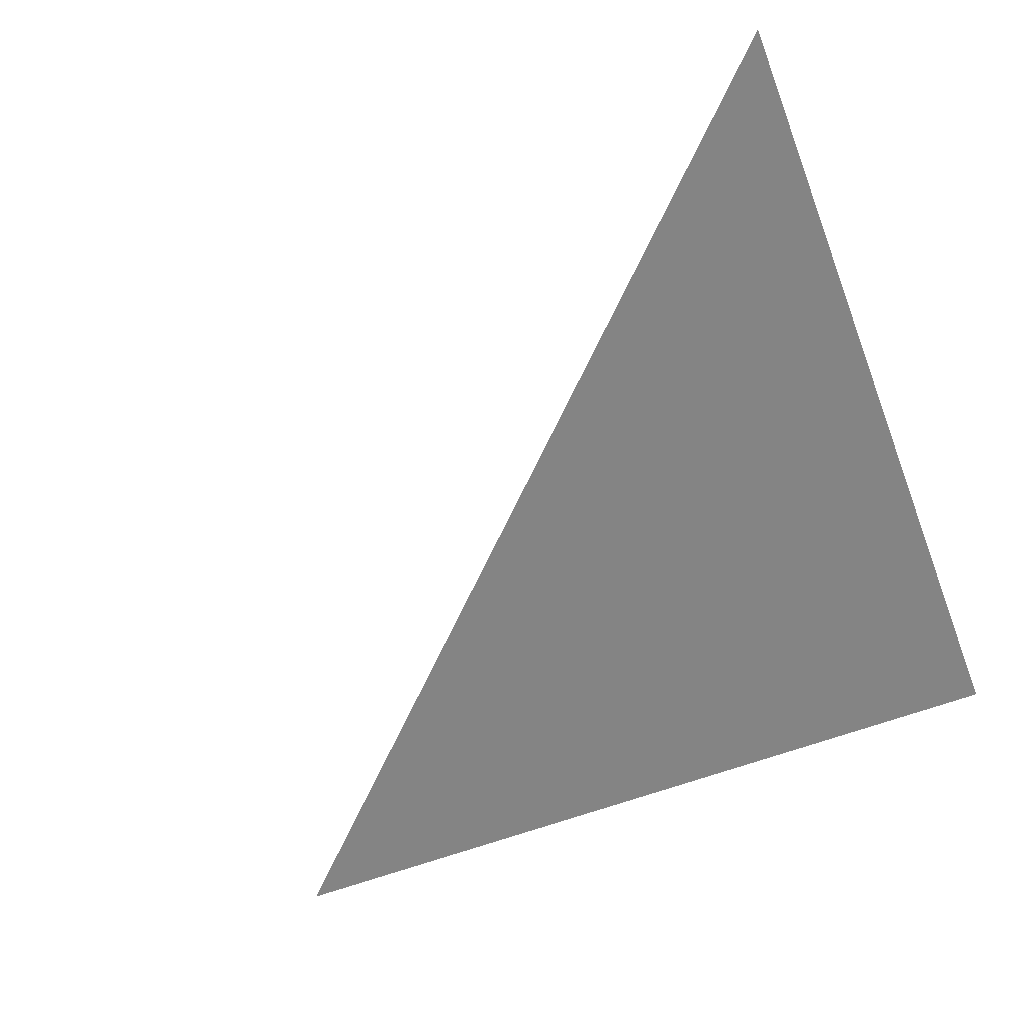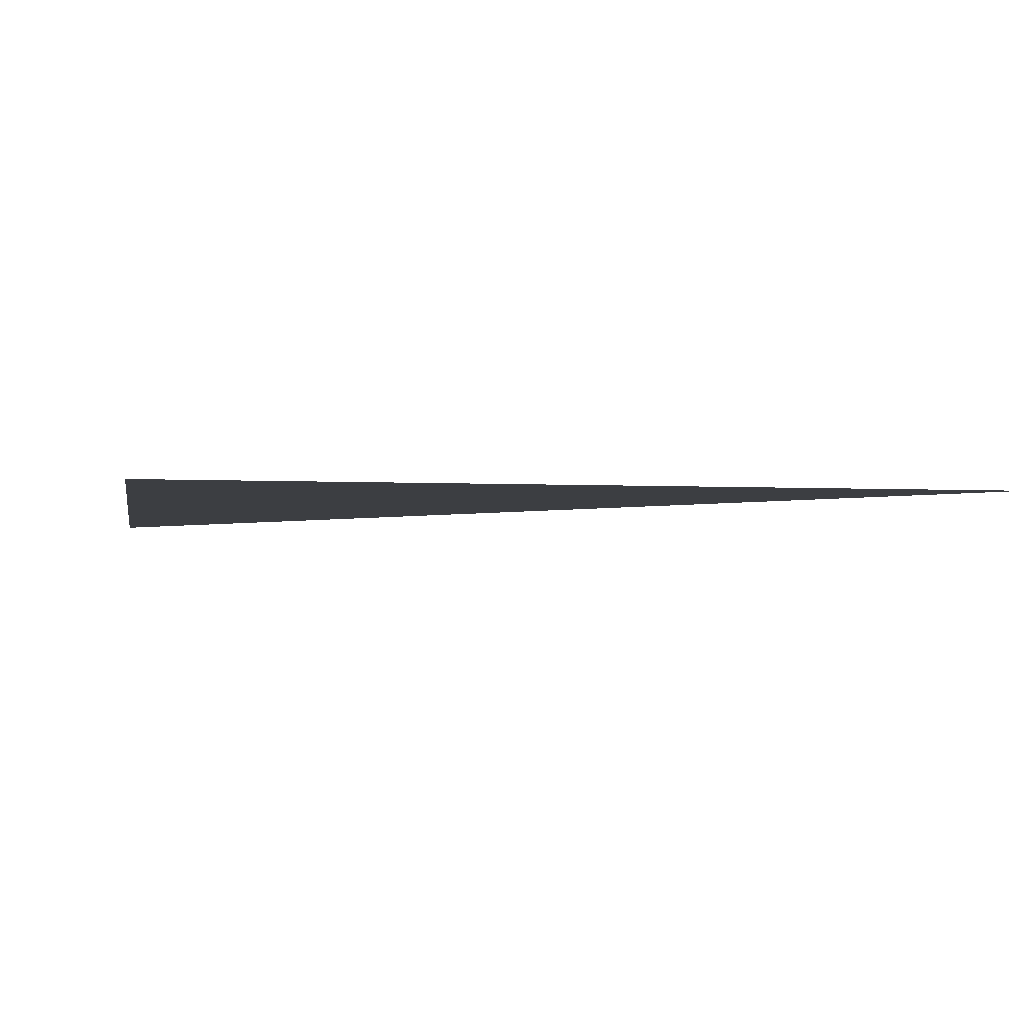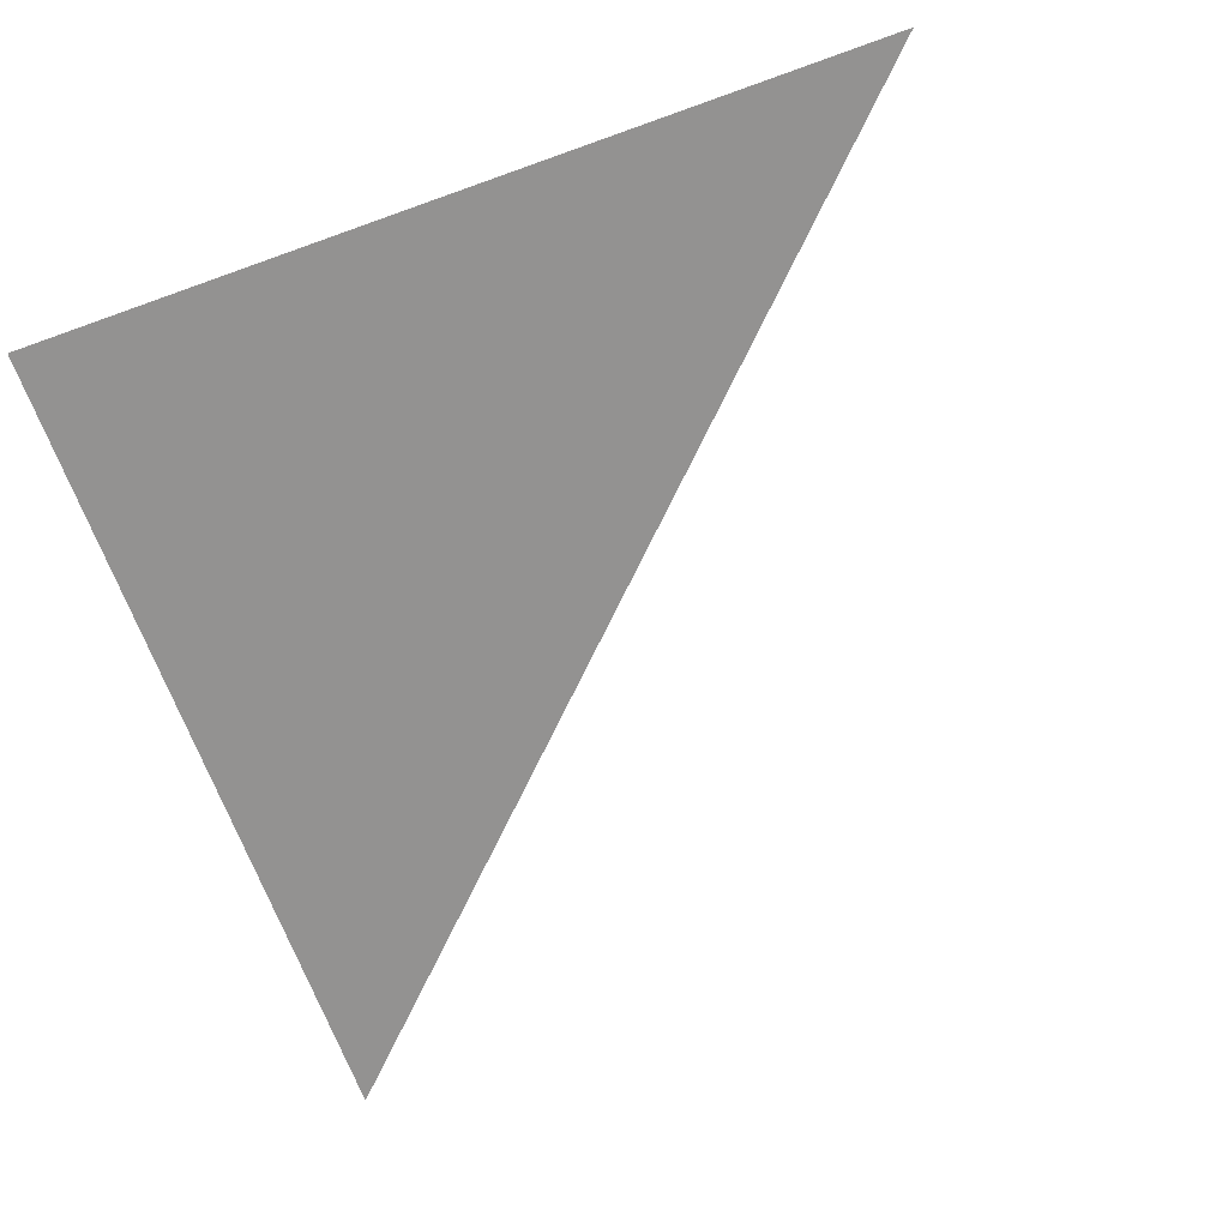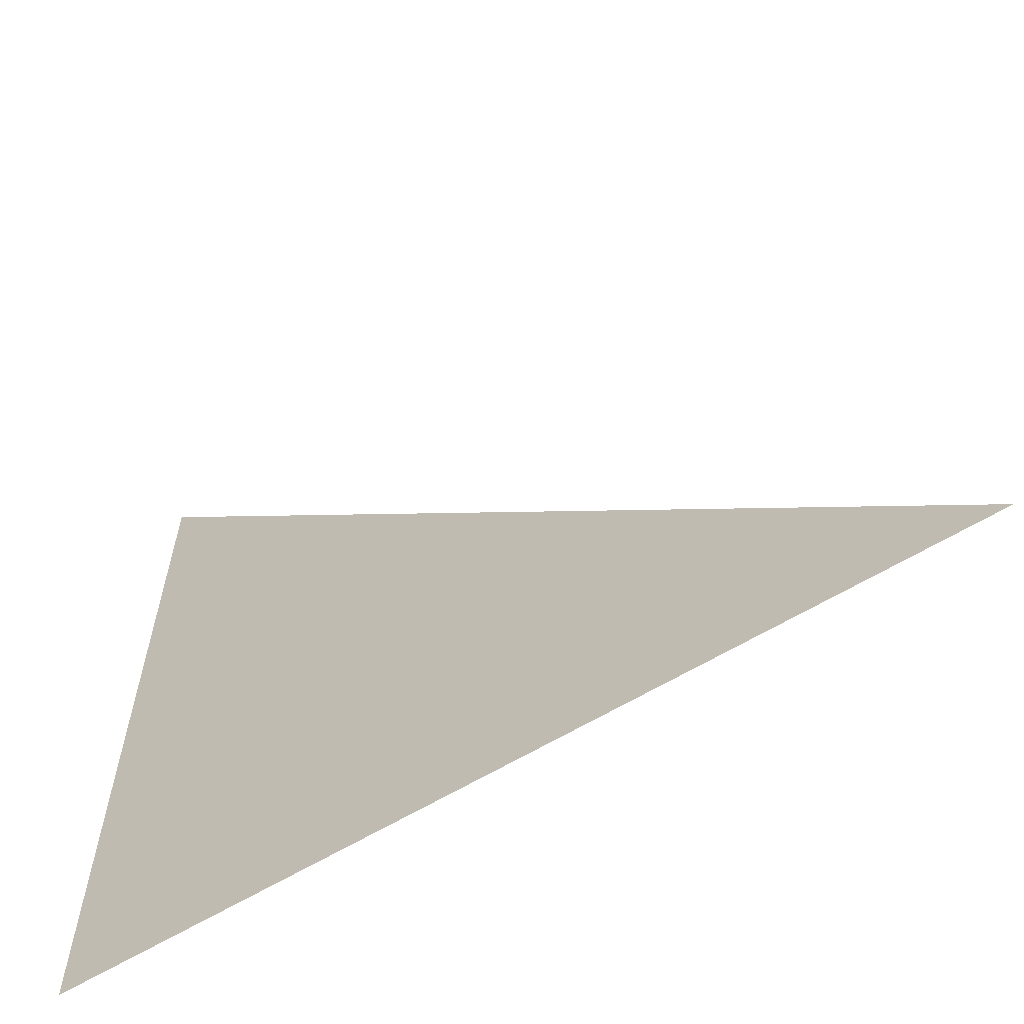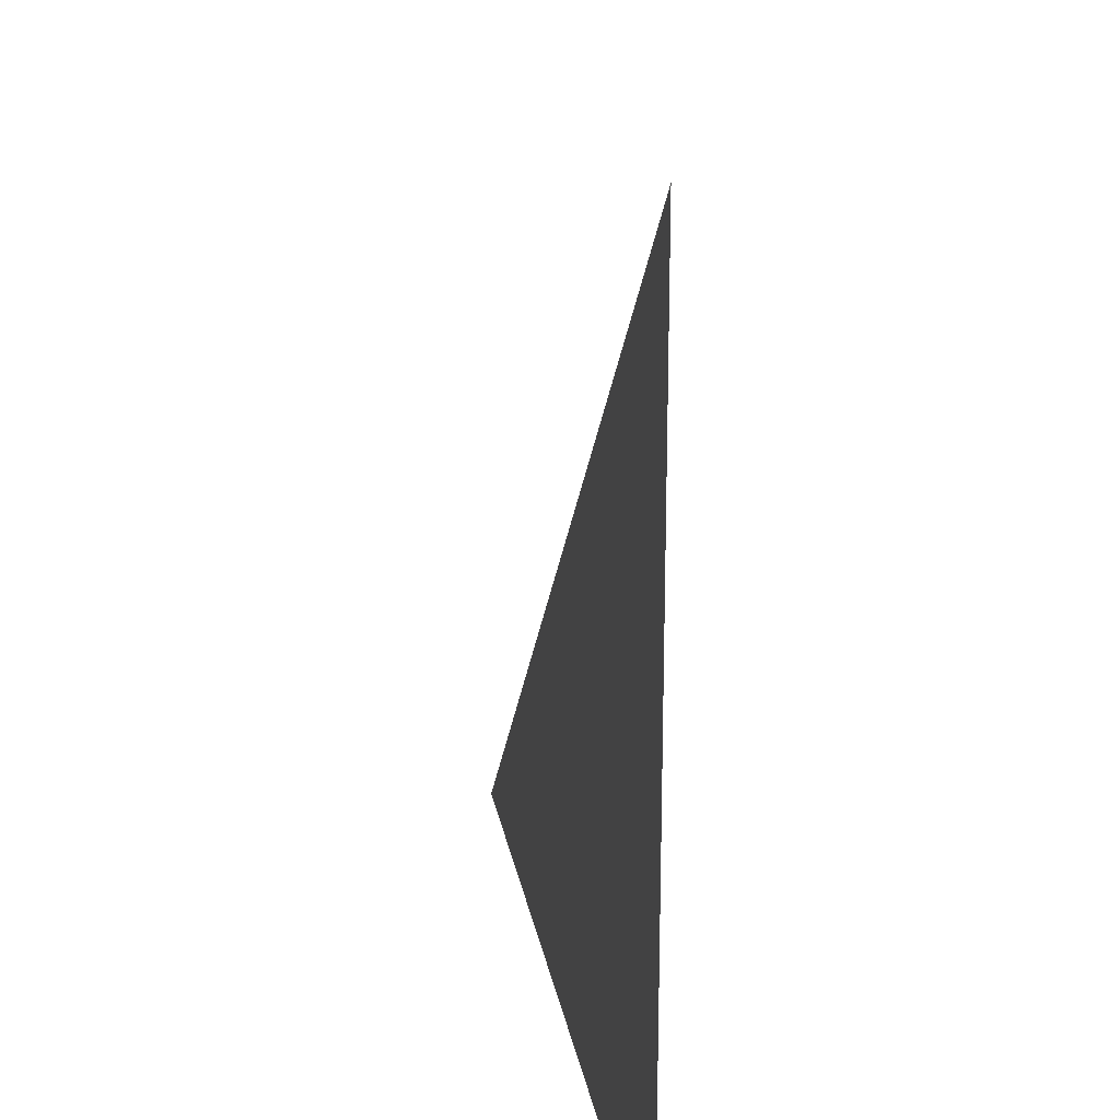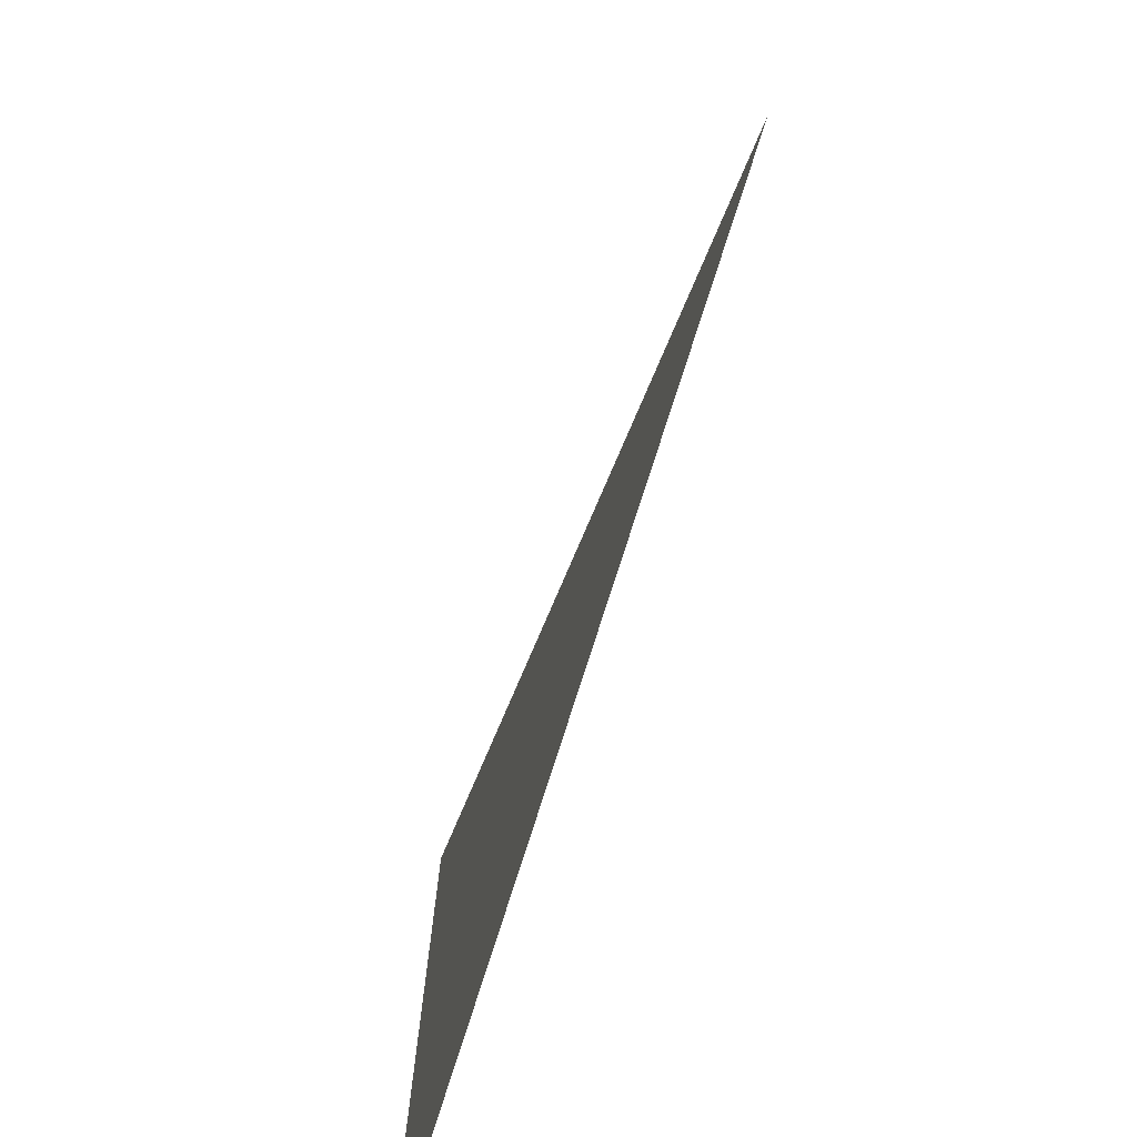
<metadata>
{"format":"obj","ext":"obj","renderer":"f3d","projection":"perspective","resolution":1024,"background":"white","views":[{"elev":-61.4,"azim":110.9,"up":"+Y"},{"elev":-3.4,"azim":-100.2,"up":"+Y"},{"elev":-66.5,"azim":-70.1,"up":"+Y"},{"elev":-63.3,"azim":31.2,"up":"+Z"},{"elev":21.6,"azim":-99.6,"up":"+Z"},{"elev":-76.0,"azim":72.5,"up":"+Z"}]}
</metadata>
<code>
v  -0.1969 0 -0.1969
v  -0.1969 0 0.1969
v  0.1969 0 -0.1969
o Plane001
g Plane001
f 1 2 3

</code>
